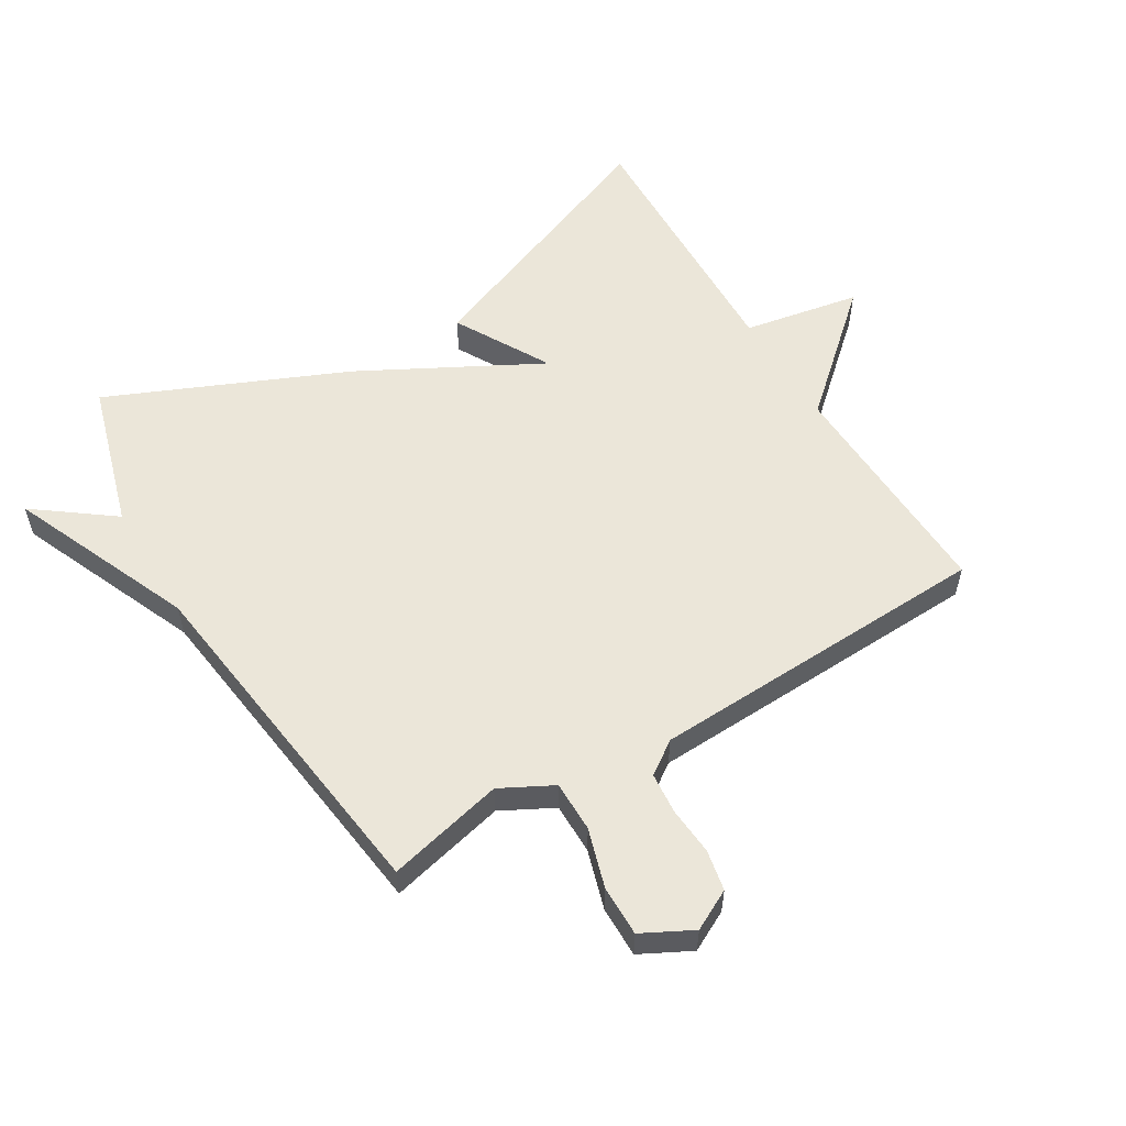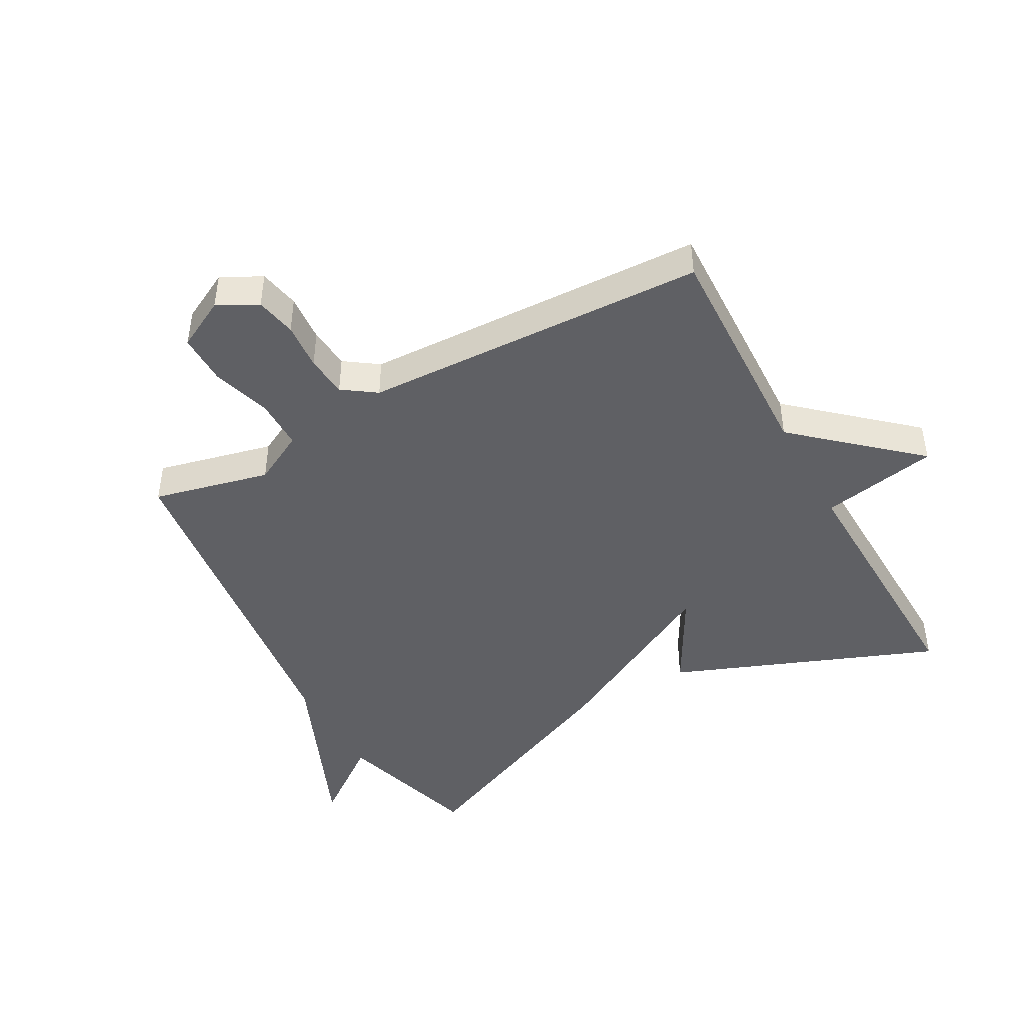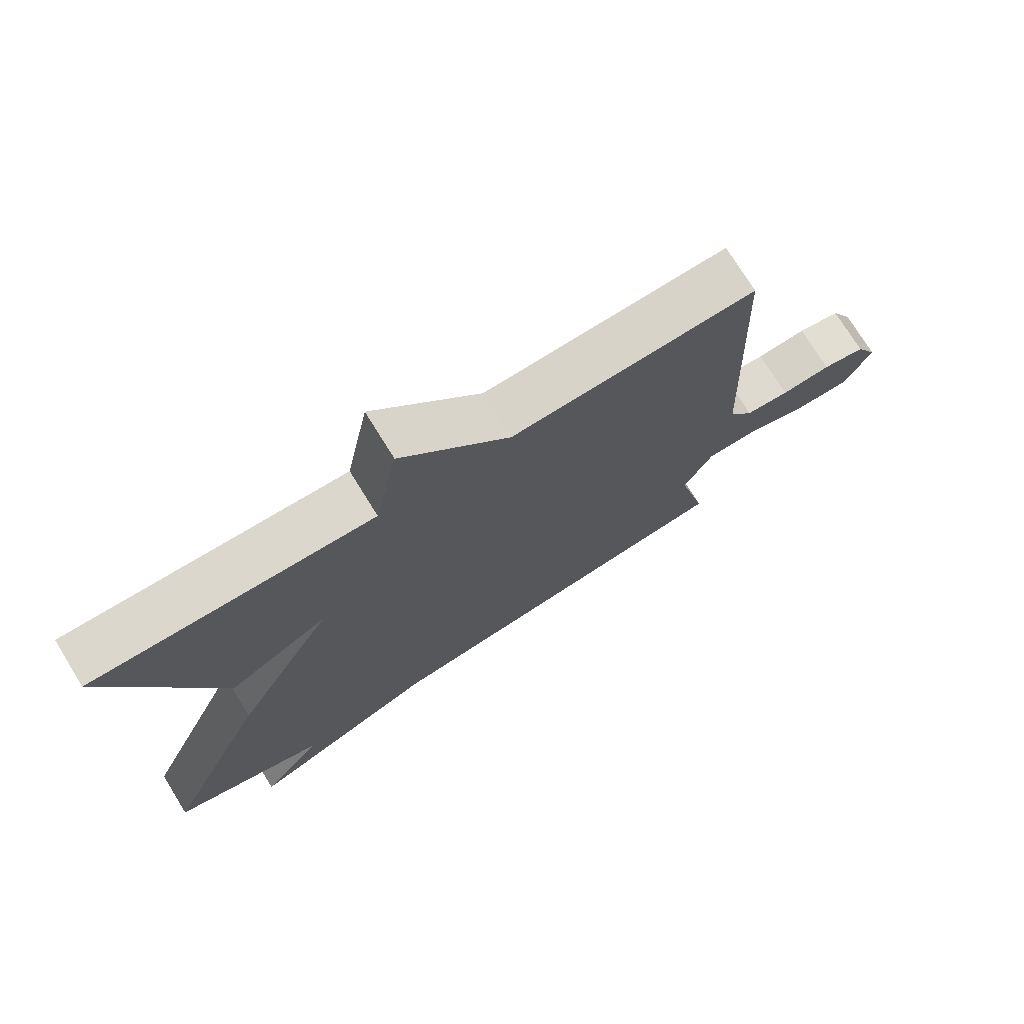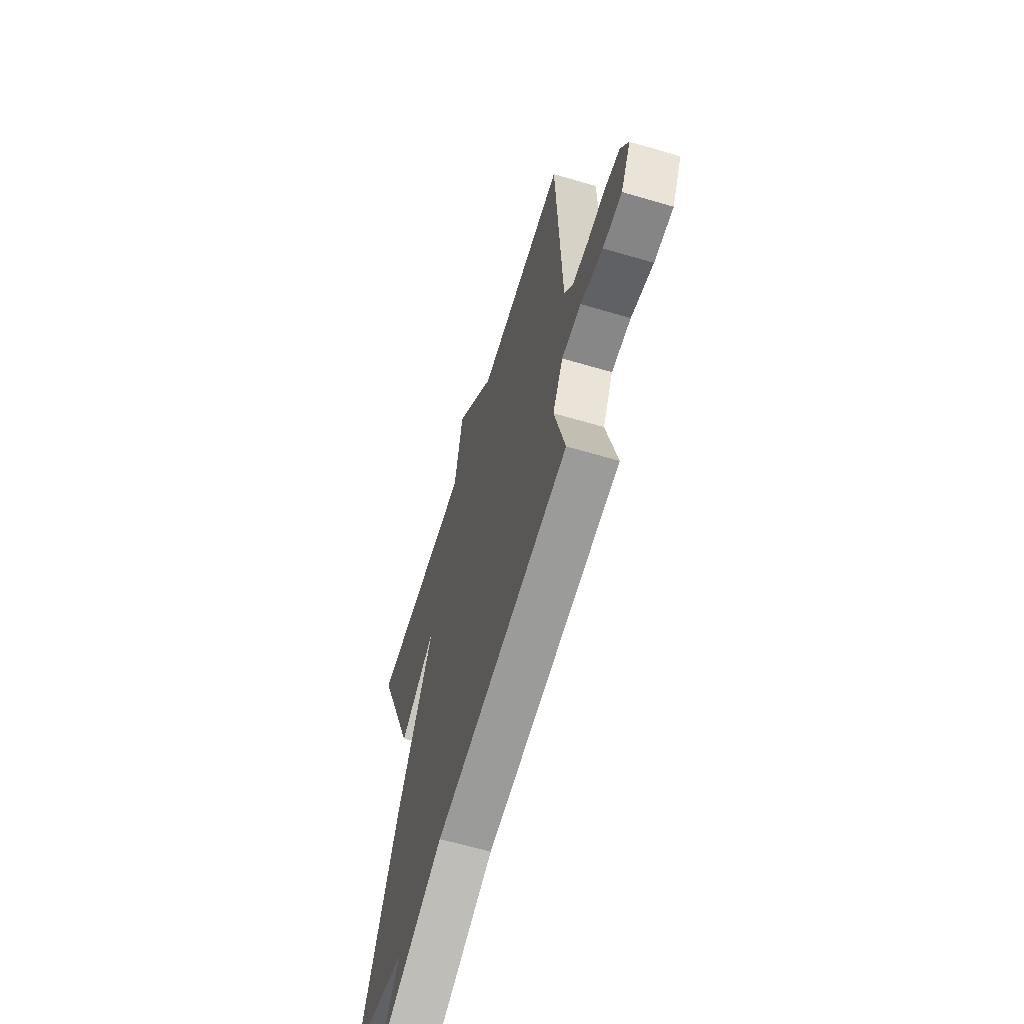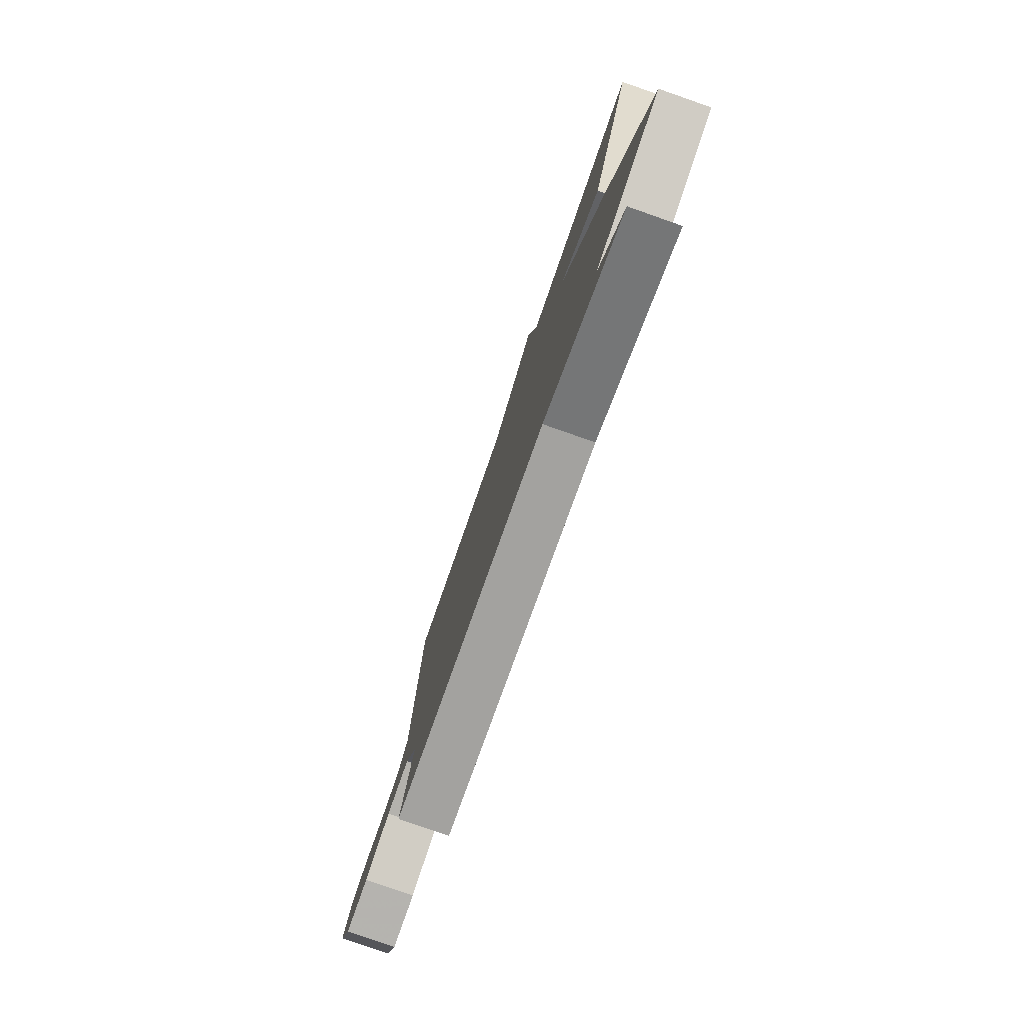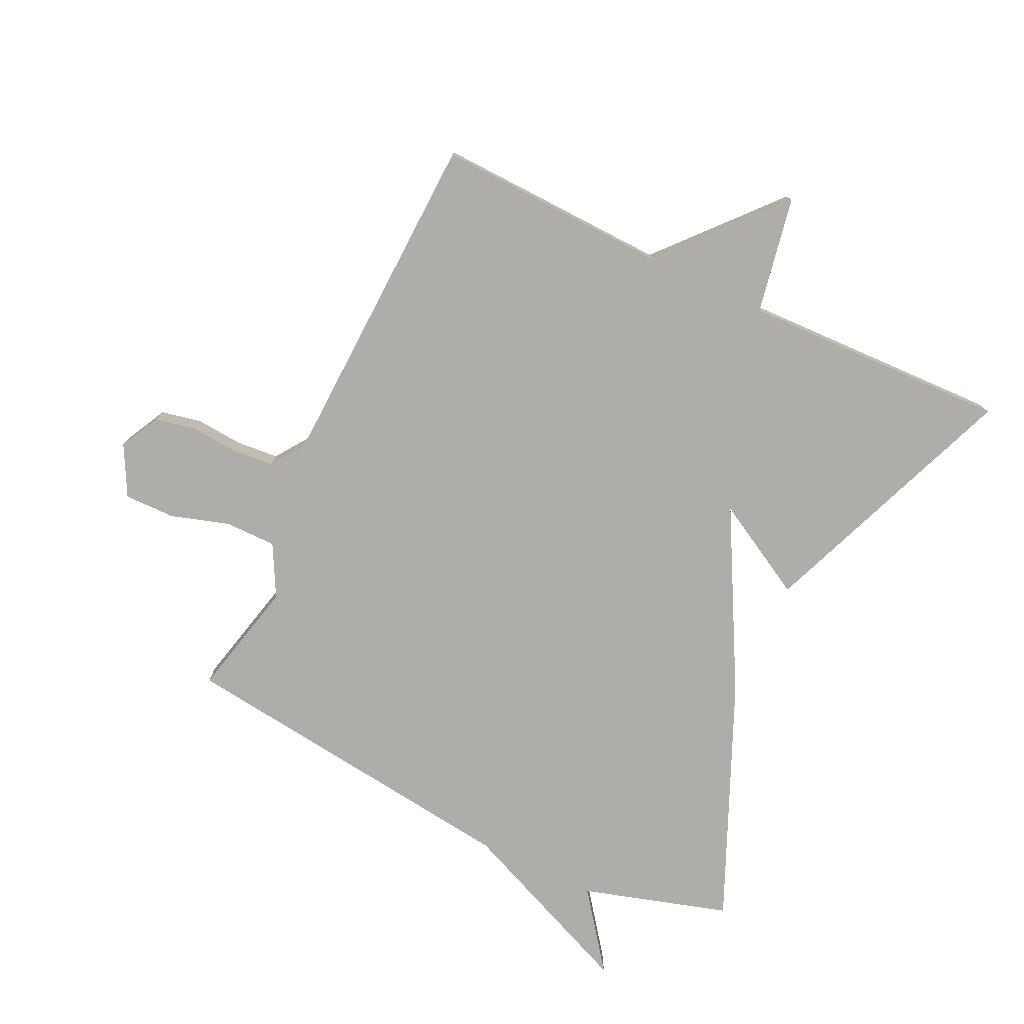
<metadata>
{"format":"obj","ext":"obj","renderer":"f3d","projection":"perspective","resolution":1024,"background":"white","views":[{"elev":56.1,"azim":-121.2,"up":"+Y"},{"elev":-45.1,"azim":-61.2,"up":"+Y"},{"elev":74.1,"azim":148.3,"up":"+Z"},{"elev":-62.6,"azim":-106.7,"up":"+Z"},{"elev":-79.6,"azim":70.7,"up":"+Z"},{"elev":-77.4,"azim":-25.4,"up":"+Y"}]}
</metadata>
<code>
v -0.5 0.07 0.5
v -0.127 0.07 0.487
v 0.038 0.07 0.674
v 0.073 0.07 0.487
v 0.5 0.07 0.5
v 0.335 0.07 0.077
v 0.182 0.07 0.162
v 0.335 0.07 -0.123
v 0.5 0.07 -0.5
v 0.265 0.07 -0.57
v 0.358 0.07 -0.694
v 0.065 0.07 -0.57
v -0.5 0.07 -0.5
v -0.456 0.07 -0.313
v -0.5 0.07 -0.23
v -0.582 0.07 -0.23
v -0.676 0.07 -0.259
v -0.757 0.07 -0.26
v -0.799 0.07 -0.18
v -0.766 0.07 -0.116
v -0.701 0.07 -0.103
v -0.625 0.07 -0.109
v -0.558 0.07 -0.103
v -0.521 0.07 -0.05
v -0.5 0 0.5
v -0.127 0 0.487
v 0.038 0 0.674
v 0.073 0 0.487
v 0.5 0 0.5
v 0.335 0 0.077
v 0.182 0 0.162
v 0.335 0 -0.123
v 0.5 0 -0.5
v 0.265 0 -0.57
v 0.358 0 -0.694
v 0.065 0 -0.57
v -0.5 0 -0.5
v -0.456 0 -0.313
v -0.5 0 -0.23
v -0.582 0 -0.23
v -0.676 0 -0.259
v -0.757 0 -0.26
v -0.799 0 -0.18
v -0.766 0 -0.116
v -0.701 0 -0.103
v -0.625 0 -0.109
v -0.558 0 -0.103
v -0.521 0 -0.05
f 20 21 22
f 19 20 22
f 18 19 22
f 17 18 22
f 16 17 22
f 15 16 22 23
f 14 15 23 24
f 12 13 14
f 12 14 24
f 11 12 24
f 10 11 24
f 24 1 2
f 10 24 2
f 9 10 2
f 8 9 2
f 7 8 2
f 4 5 6 7
f 2 3 4
f 2 4 7
f 46 45 44
f 46 44 43
f 46 43 42
f 46 42 41
f 46 41 40
f 47 46 40 39
f 48 47 39 38
f 38 37 36
f 48 38 36
f 48 36 35
f 48 35 34
f 26 25 48
f 26 48 34
f 26 34 33
f 26 33 32
f 26 32 31
f 31 30 29 28
f 28 27 26
f 31 28 26
f 1 25 26 2
f 2 26 27 3
f 3 27 28 4
f 4 28 29 5
f 5 29 30 6
f 6 30 31 7
f 7 31 32 8
f 8 32 33 9
f 9 33 34 10
f 10 34 35 11
f 11 35 36 12
f 12 36 37 13
f 13 37 38 14
f 14 38 39 15
f 15 39 40 16
f 16 40 41 17
f 17 41 42 18
f 18 42 43 19
f 19 43 44 20
f 20 44 45 21
f 21 45 46 22
f 22 46 47 23
f 23 47 48 24
f 24 48 25 1

</code>
